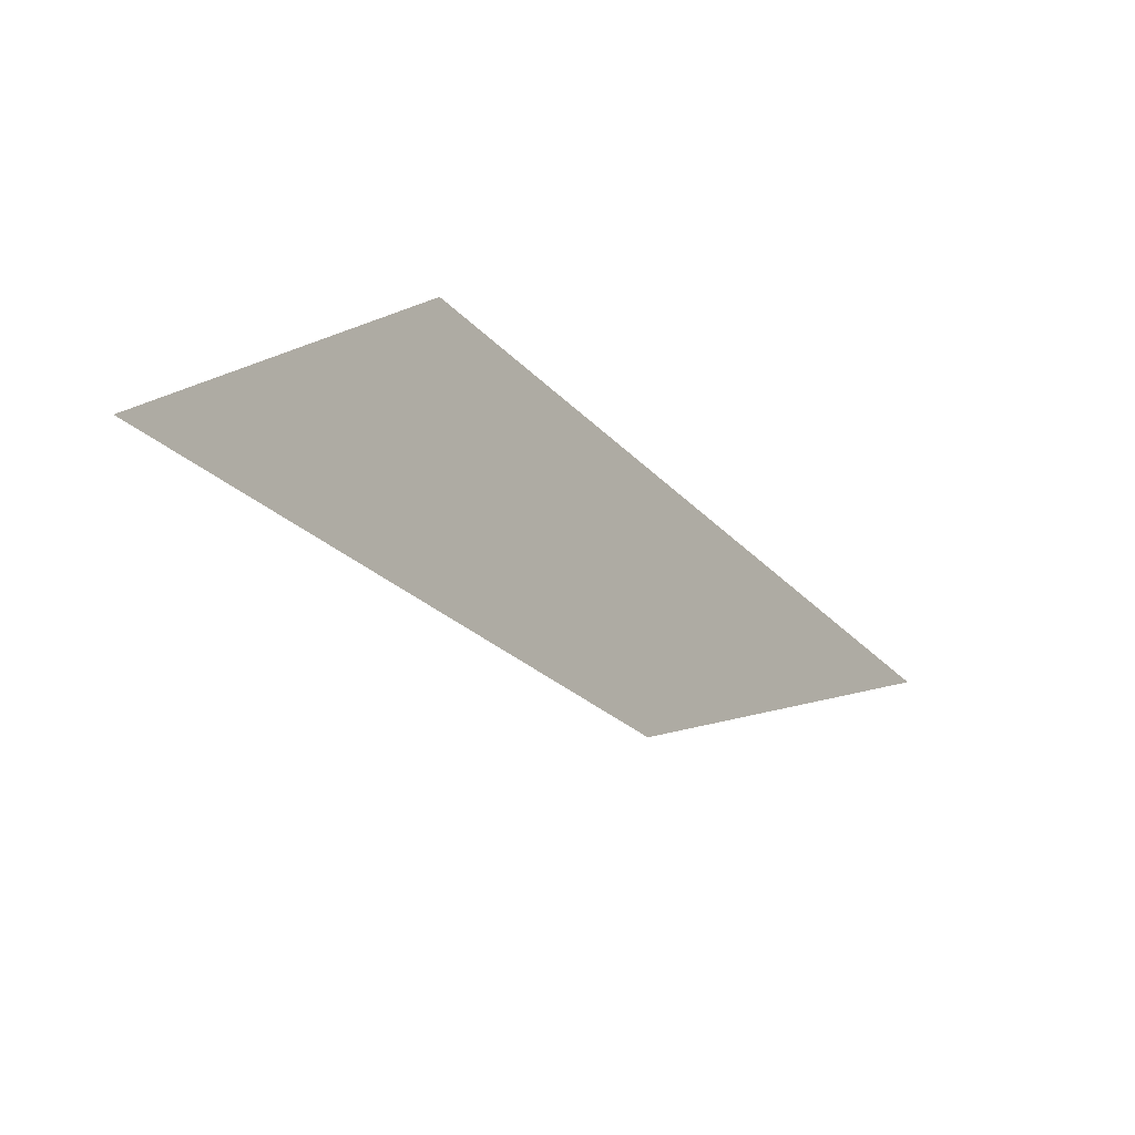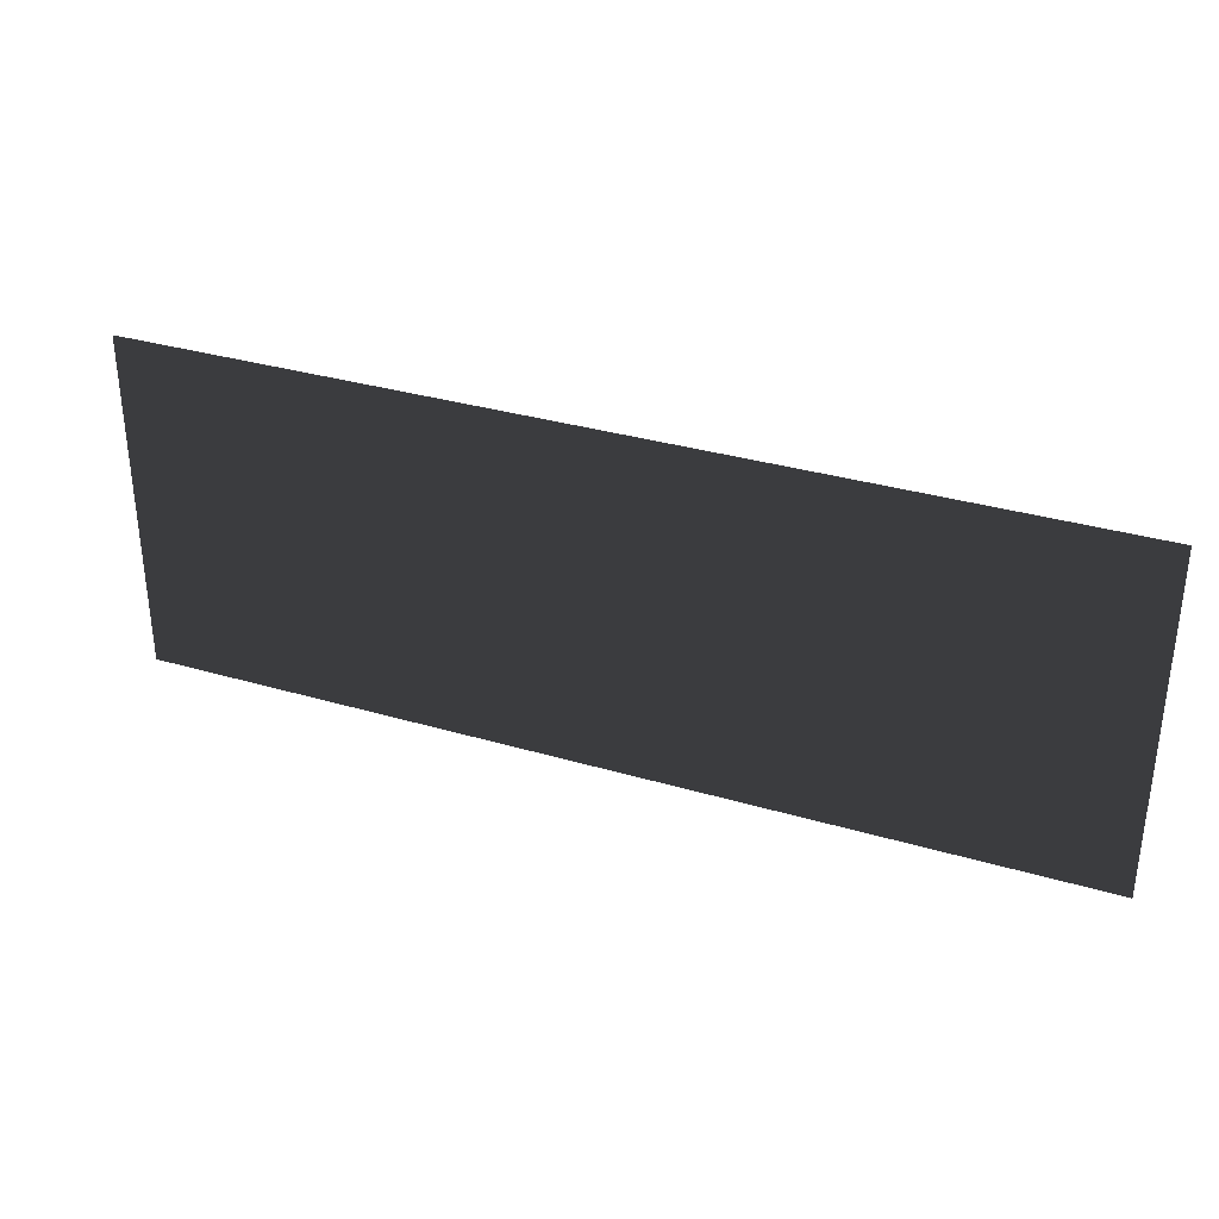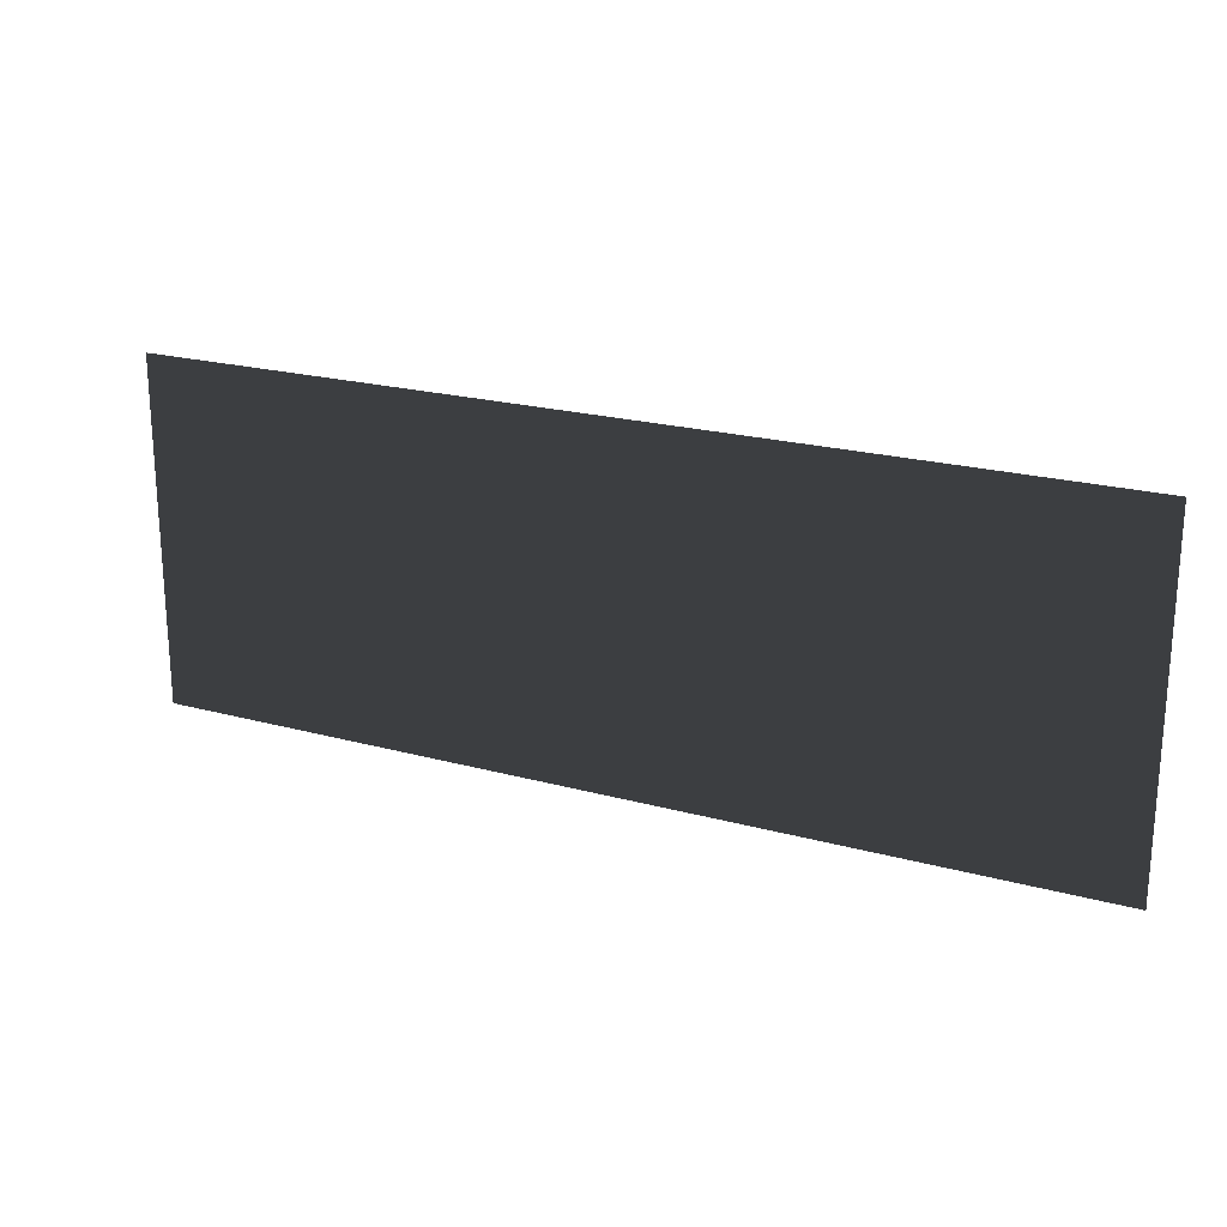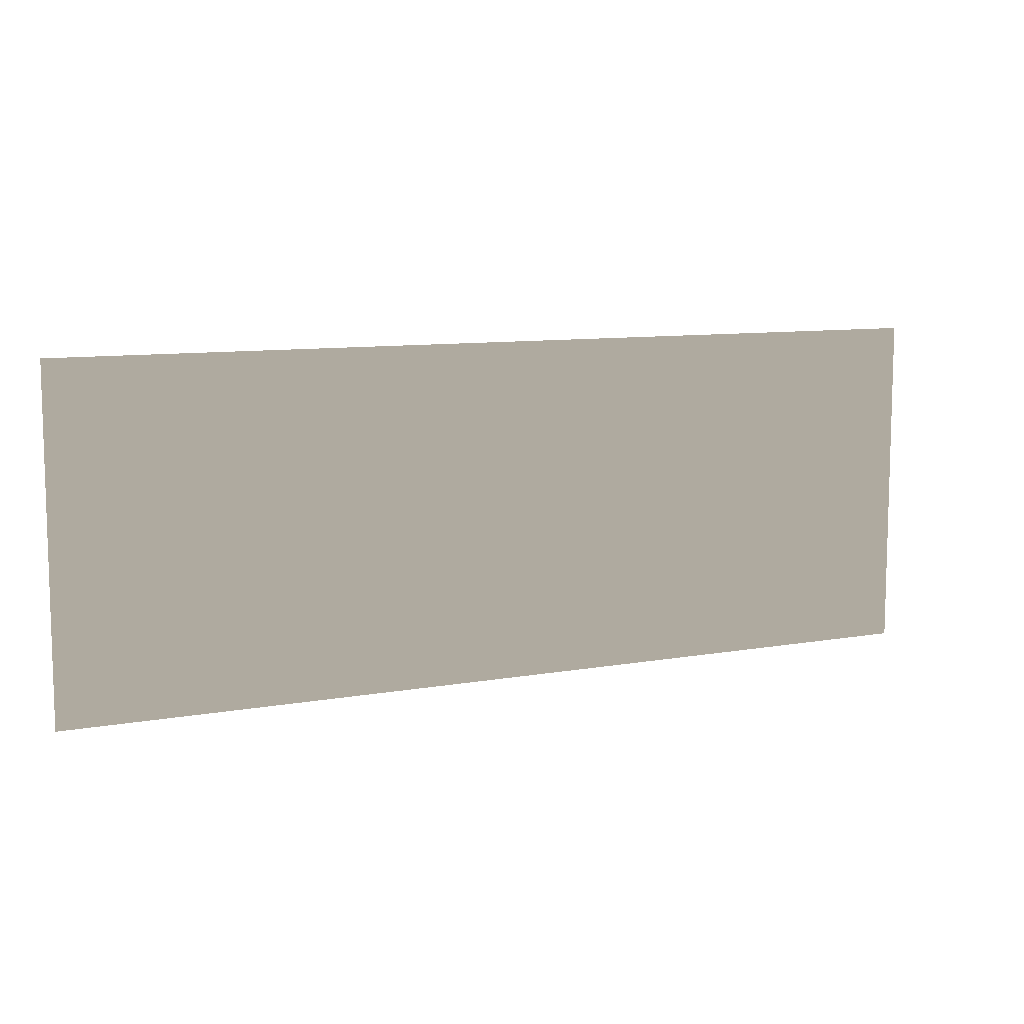
<metadata>
{"format":"obj","ext":"obj","renderer":"f3d","projection":"perspective","resolution":1024,"background":"white","views":[{"elev":-25.6,"azim":-58.2,"up":"+Z"},{"elev":33.6,"azim":-158.2,"up":"+Y"},{"elev":21.6,"azim":-154.3,"up":"+Y"},{"elev":9.4,"azim":-25.5,"up":"+Y"}]}
</metadata>
<code>
v 0.4597 0.1696 0.006156
v 0.4597 -0.1696 0.006156
v -0.4597 -0.1696 0.006156
v -0.4597 0.1696 0.006156
g Platform_for_grass(Clone)_35025_621
f 1 3 2
f 1 4 3

</code>
